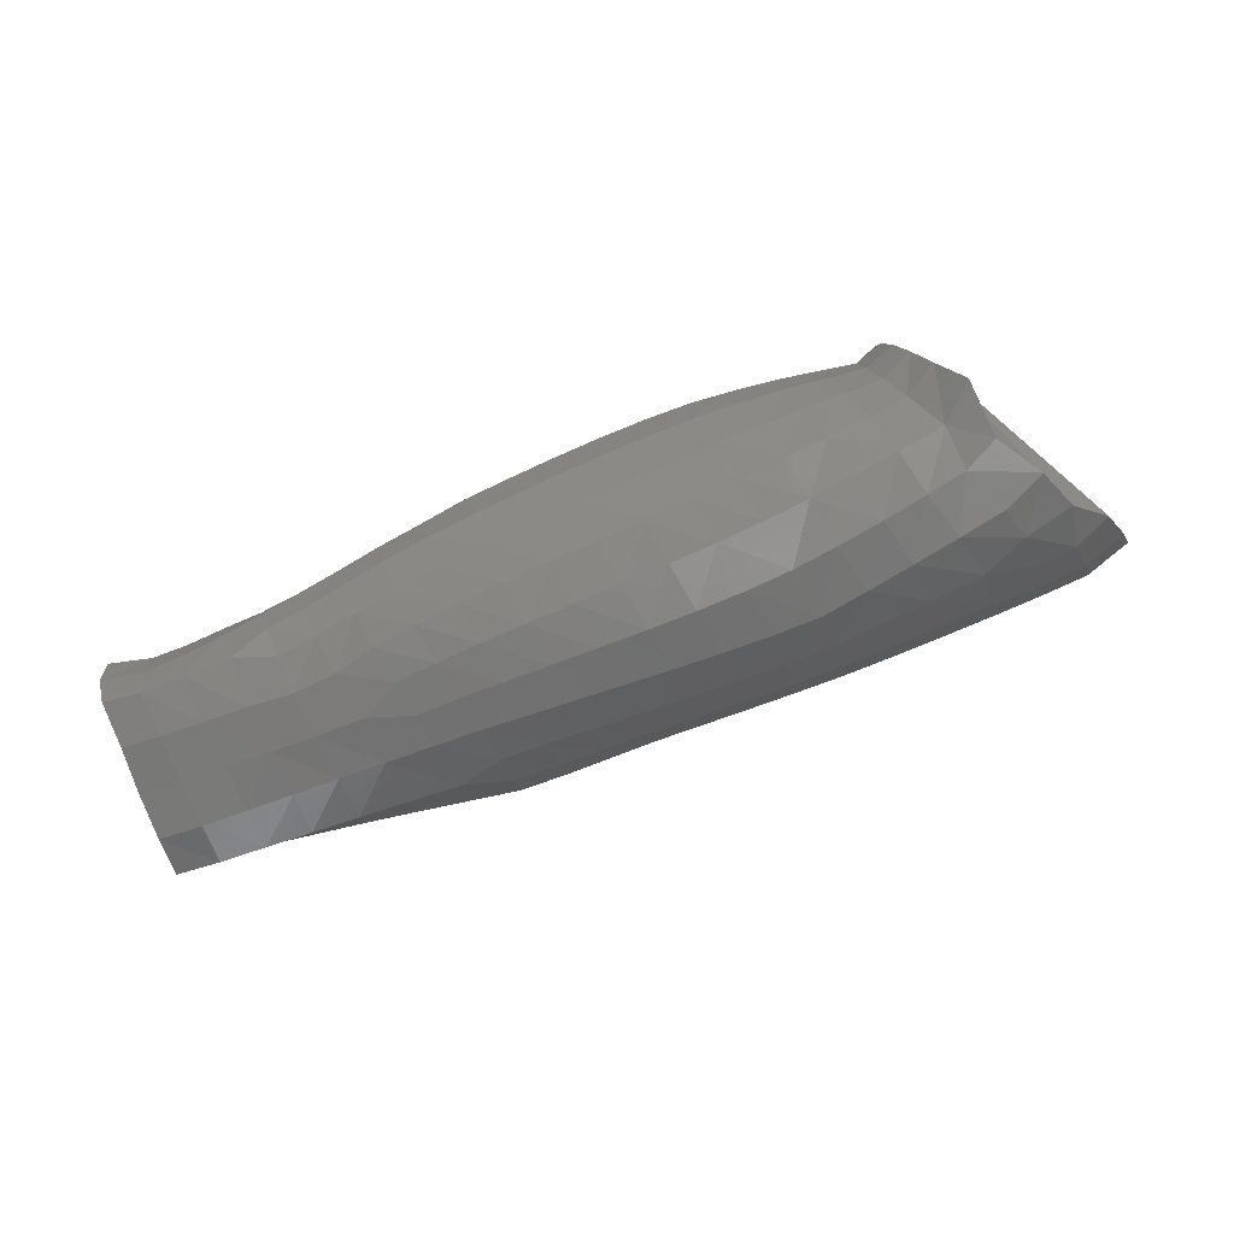
<metadata>
{"format":"stl","ext":"stl","renderer":"f3d","projection":"perspective","resolution":1024,"background":"white","views":[{"elev":19.0,"azim":-9.9,"up":"+Z"}]}
</metadata>
<code>
# stl→obj: 370 verts, 736 faces
v 0.6558 -0.1706 0.7303
v 0.6682 -0.173 0.7364
v 0.6749 -0.1701 0.7258
v 0.661 -0.1778 0.7448
v 0.6852 -0.1711 0.7326
v 0.6576 -0.1862 0.7518
v 0.6504 -0.1955 0.7558
v 0.6437 -0.183 0.7479
v 0.6492 -0.1756 0.7397
v 0.655 -0.2057 0.7645
v 0.6563 -0.1945 0.761
v 0.6471 -0.2179 0.7601
v 0.6552 -0.2173 0.7666
v 0.6474 -0.2063 0.7587
v 0.6569 -0.2294 0.7672
v 0.7269 -0.2308 0.7053
v 0.7227 -0.2454 0.7095
v 0.7142 -0.2307 0.6953
v 0.7157 -0.2152 0.6936
v 0.7283 -0.2153 0.7039
v 0.6946 -0.172 0.7226
v 0.7121 -0.1772 0.7182
v 0.7028 -0.1759 0.7102
v 0.6829 -0.1701 0.7148
v 0.712 -0.1876 0.6992
v 0.691 -0.1742 0.7028
v 0.7234 -0.1881 0.7088
v 0.6984 -0.185 0.6929
v 0.7009 -0.1987 0.6879
v 0.715 -0.2002 0.6948
v 0.7271 -0.2003 0.7051
v 0.6843 -0.1833 0.6874
v 0.6865 -0.1972 0.6819
v 0.6719 -0.1959 0.6764
v 0.6719 -0.2109 0.6746
v 0.6866 -0.2124 0.6804
v 0.6699 -0.1822 0.6824
v 0.6572 -0.1947 0.6714
v 0.6573 -0.2093 0.6691
v 0.6554 -0.1815 0.6778
v 0.6408 -0.181 0.6735
v 0.6425 -0.1936 0.6666
v 0.6638 -0.1732 0.6914
v 0.6498 -0.1727 0.6862
v 0.6356 -0.1727 0.6812
v 0.6434 -0.1667 0.6963
v 0.6262 -0.1803 0.6692
v 0.6219 -0.1732 0.6759
v 0.6296 -0.1663 0.6906
v 0.6365 -0.1643 0.7076
v 0.6228 -0.1631 0.7016
v 0.6161 -0.167 0.6843
v 0.6092 -0.1633 0.6952
v 0.6156 -0.1644 0.7132
v 0.6019 -0.1644 0.707
v 0.5949 -0.1698 0.718
v 0.5813 -0.1701 0.712
v 0.5883 -0.1644 0.7008
v 0.5883 -0.1773 0.7281
v 0.6087 -0.1697 0.7239
v 0.5746 -0.1776 0.7225
v 0.5569 -0.1878 0.7266
v 0.561 -0.178 0.7165
v 0.5676 -0.1705 0.7058
v 0.5707 -0.188 0.7323
v 0.5541 -0.1711 0.6995
v 0.5608 -0.1648 0.6883
v 0.5746 -0.1645 0.6945
v 0.5682 -0.1643 0.6761
v 0.5471 -0.1654 0.6819
v 0.5821 -0.1637 0.6821
v 0.5754 -0.1697 0.6653
v 0.5896 -0.169 0.6706
v 0.6035 -0.1683 0.6765
v 0.5958 -0.1634 0.6885
v 0.582 -0.1783 0.6568
v 0.6102 -0.1769 0.6666
v 0.5968 -0.1788 0.6608
v 0.5673 -0.1787 0.6523
v 0.5725 -0.1936 0.6432
v 0.5856 -0.1893 0.6498
v 0.5527 -0.1793 0.6477
v 0.5567 -0.1925 0.6384
v 0.5864 -0.201 0.6454
v 0.5715 -0.2097 0.639
v 0.5573 -0.2074 0.6337
v 0.5689 -0.224 0.642
v 0.555 -0.2218 0.6364
v 0.5849 -0.2134 0.6442
v 0.5823 -0.2266 0.6476
v 0.5997 -0.2027 0.6495
v 0.5984 -0.216 0.649
v 0.5642 -0.2354 0.6494
v 0.5778 -0.2379 0.6548
v 0.5958 -0.2291 0.6527
v 0.559 -0.2438 0.6596
v 0.5728 -0.2465 0.6647
v 0.5916 -0.2404 0.6598
v 0.6056 -0.2428 0.6649
v 0.5868 -0.2491 0.6697
v 0.6095 -0.2314 0.6578
v 0.6197 -0.2452 0.6703
v 0.6009 -0.2516 0.6748
v 0.6237 -0.2336 0.6631
v 0.615 -0.254 0.6801
v 0.629 -0.2564 0.686
v 0.6382 -0.2359 0.6687
v 0.634 -0.2478 0.6759
v 0.6427 -0.2592 0.6929
v 0.6483 -0.2502 0.6823
v 0.6527 -0.2381 0.6747
v 0.6626 -0.2526 0.6889
v 0.6673 -0.2402 0.6808
v 0.682 -0.242 0.6871
v 0.6706 -0.226 0.6763
v 0.6853 -0.2277 0.6823
v 0.6963 -0.2436 0.6932
v 0.6773 -0.2547 0.6954
v 0.6997 -0.2292 0.6886
v 0.6917 -0.2557 0.7008
v 0.7105 -0.2453 0.6998
v 0.7161 -0.2573 0.7163
v 0.705 -0.2575 0.707
v 0.7079 -0.2654 0.7244
v 0.6985 -0.2659 0.7158
v 0.6869 -0.2643 0.7101
v 0.6816 -0.2691 0.7205
v 0.6949 -0.2702 0.7296
v 0.6715 -0.2649 0.7083
v 0.6566 -0.262 0.7003
v 0.6619 -0.2689 0.7214
v 0.6492 -0.2667 0.7133
v 0.6366 -0.2643 0.7052
v 0.6403 -0.2652 0.7266
v 0.6277 -0.2637 0.7192
v 0.6239 -0.2616 0.6972
v 0.6147 -0.2622 0.7122
v 0.6012 -0.2606 0.706
v 0.61 -0.2596 0.6916
v 0.5958 -0.2575 0.6865
v 0.5817 -0.2551 0.6814
v 0.5874 -0.2588 0.7002
v 0.5735 -0.2565 0.6945
v 0.5941 -0.2547 0.7192
v 0.5803 -0.2534 0.7132
v 0.5666 -0.2517 0.7073
v 0.5751 -0.2433 0.7237
v 0.5614 -0.2421 0.7178
v 0.5888 -0.2442 0.7295
v 0.5712 -0.2309 0.7317
v 0.5575 -0.23 0.7259
v 0.5529 -0.2496 0.7013
v 0.5477 -0.2406 0.7117
v 0.5597 -0.2538 0.6889
v 0.5394 -0.2473 0.6953
v 0.5342 -0.239 0.7056
v 0.5209 -0.2374 0.6993
v 0.5262 -0.2444 0.689
v 0.546 -0.2507 0.6833
v 0.5535 -0.2495 0.6714
v 0.5395 -0.2465 0.6664
v 0.5326 -0.2473 0.6776
v 0.5261 -0.2434 0.6615
v 0.5454 -0.2411 0.6546
v 0.5506 -0.2331 0.6442
v 0.5325 -0.2385 0.6497
v 0.5409 -0.2198 0.6312
v 0.5373 -0.2311 0.6395
v 0.5255 -0.2175 0.6279
v 0.5211 -0.2326 0.6397
v 0.5288 -0.1979 0.6267
v 0.5123 -0.1966 0.6224
v 0.5097 -0.2149 0.6243
v 0.5091 -0.1829 0.6337
v 0.4944 -0.1836 0.6293
v 0.4968 -0.1957 0.6183
v 0.5016 -0.1763 0.6437
v 0.4879 -0.1783 0.6387
v 0.4796 -0.1838 0.6251
v 0.5153 -0.1738 0.6491
v 0.5074 -0.1712 0.6611
v 0.4943 -0.1737 0.655
v 0.5204 -0.1684 0.6678
v 0.4877 -0.177 0.6663
v 0.5009 -0.1758 0.6727
v 0.5286 -0.1707 0.6552
v 0.5335 -0.1662 0.6751
v 0.514 -0.1741 0.6794
v 0.541 -0.1676 0.6635
v 0.5544 -0.1657 0.67
v 0.5271 -0.1724 0.6864
v 0.5381 -0.18 0.6431
v 0.5475 -0.1731 0.6549
v 0.5612 -0.171 0.6602
v 0.5237 -0.1817 0.6383
v 0.5426 -0.1924 0.6338
v 0.5435 -0.2045 0.6305
v 0.5406 -0.1718 0.693
v 0.5208 -0.1791 0.6975
v 0.5342 -0.1788 0.704
v 0.5476 -0.1784 0.7104
v 0.5431 -0.1875 0.7207
v 0.5409 -0.201 0.726
v 0.5293 -0.1873 0.7147
v 0.5547 -0.2014 0.732
v 0.555 -0.2163 0.7313
v 0.5413 -0.2156 0.7253
v 0.5276 -0.2149 0.7192
v 0.5271 -0.2005 0.7199
v 0.5438 -0.229 0.7199
v 0.5302 -0.228 0.7137
v 0.5142 -0.2144 0.7127
v 0.5139 -0.2004 0.7129
v 0.5009 -0.2002 0.7062
v 0.5162 -0.1878 0.7075
v 0.5032 -0.1881 0.7008
v 0.5012 -0.2136 0.7058
v 0.4904 -0.188 0.6942
v 0.4884 -0.1998 0.6992
v 0.504 -0.2257 0.7006
v 0.4917 -0.2244 0.6935
v 0.4889 -0.2128 0.6987
v 0.5169 -0.2269 0.7074
v 0.5081 -0.2356 0.6927
v 0.4959 -0.2337 0.6857
v 0.5137 -0.2412 0.6826
v 0.502 -0.2381 0.6763
v 0.5197 -0.2436 0.672
v 0.5074 -0.24 0.6661
v 0.5119 -0.2396 0.6557
v 0.4926 -0.2361 0.6648
v 0.4982 -0.2359 0.6501
v 0.4845 -0.2315 0.6775
v 0.4782 -0.2315 0.6581
v 0.472 -0.2282 0.6708
v 0.4646 -0.2273 0.6524
v 0.4846 -0.2323 0.6444
v 0.4571 -0.2255 0.6332
v 0.4709 -0.2289 0.6388
v 0.4511 -0.2232 0.6469
v 0.4452 -0.2203 0.6604
v 0.4585 -0.2243 0.6659
v 0.462 -0.2218 0.619
v 0.4761 -0.2244 0.624
v 0.4651 -0.2075 0.6136
v 0.4904 -0.2271 0.6291
v 0.4795 -0.21 0.6173
v 0.4479 -0.2191 0.6139
v 0.4509 -0.2047 0.6098
v 0.4673 -0.1926 0.611
v 0.4345 -0.215 0.6089
v 0.4378 -0.2018 0.6041
v 0.4528 -0.1902 0.6076
v 0.4391 -0.1865 0.6033
v 0.4501 -0.1819 0.617
v 0.4649 -0.1833 0.621
v 0.4683 -0.1775 0.6432
v 0.4745 -0.1798 0.6335
v 0.4564 -0.1786 0.6358
v 0.4818 -0.1944 0.6144
v 0.4811 -0.1759 0.6492
v 0.4615 -0.1779 0.6543
v 0.4745 -0.1777 0.6603
v 0.4678 -0.1801 0.6713
v 0.4542 -0.1785 0.6655
v 0.4492 -0.1773 0.6482
v 0.4525 -0.1854 0.6774
v 0.4408 -0.1762 0.6596
v 0.4416 -0.1844 0.6726
v 0.4524 -0.1992 0.6801
v 0.4649 -0.1865 0.6826
v 0.4776 -0.1874 0.6882
v 0.4762 -0.1993 0.6925
v 0.4643 -0.199 0.6862
v 0.4771 -0.2119 0.6918
v 0.4798 -0.223 0.6866
v 0.4659 -0.2112 0.6857
v 0.4684 -0.2213 0.6805
v 0.4545 -0.2158 0.6787
v 0.4404 -0.213 0.6727
v 0.4276 -0.21 0.6673
v 0.4404 -0.1979 0.674
v 0.4282 -0.1951 0.6685
v 0.4146 -0.1911 0.665
v 0.4306 -0.1815 0.6679
v 0.4165 -0.177 0.6652
v 0.4276 -0.1734 0.6535
v 0.4178 -0.1676 0.6619
v 0.4209 -0.1651 0.6539
v 0.4264 -0.1688 0.6397
v 0.4377 -0.1761 0.6428
v 0.4436 -0.1784 0.6304
v 0.4319 -0.1729 0.6256
v 0.4367 -0.1766 0.6134
v 0.425 -0.2144 0.6362
v 0.43 -0.2175 0.6222
v 0.4324 -0.2163 0.6552
v 0.4379 -0.2192 0.6415
v 0.4206 -0.2117 0.6505
v 0.4156 -0.2058 0.6633
v 0.4434 -0.2222 0.6276
v 0.4946 -0.181 0.6838
v 0.4813 -0.1809 0.6773
v 0.5078 -0.1803 0.6906
v 0.4943 -0.2124 0.6208
v 0.5052 -0.2298 0.6342
v 0.5688 -0.2169 0.737
v 0.5685 -0.2018 0.7376
v 0.5828 -0.2173 0.7424
v 0.5851 -0.2315 0.7373
v 0.5988 -0.2319 0.7427
v 0.6024 -0.2448 0.7353
v 0.6156 -0.245 0.7409
v 0.6208 -0.2562 0.7315
v 0.6076 -0.2556 0.7253
v 0.6122 -0.2321 0.7476
v 0.6251 -0.2319 0.752
v 0.6286 -0.2448 0.7463
v 0.6412 -0.2439 0.7513
v 0.6467 -0.2561 0.7443
v 0.6337 -0.2564 0.7379
v 0.6375 -0.2311 0.7557
v 0.6605 -0.2551 0.7511
v 0.6528 -0.2422 0.7567
v 0.6359 -0.2182 0.7575
v 0.6487 -0.23 0.7596
v 0.6236 -0.2182 0.7549
v 0.6364 -0.2054 0.7567
v 0.6104 -0.218 0.7514
v 0.624 -0.2044 0.7544
v 0.5967 -0.2177 0.7474
v 0.5967 -0.2027 0.7476
v 0.6106 -0.2035 0.7513
v 0.5826 -0.2022 0.7429
v 0.5847 -0.1882 0.7376
v 0.5987 -0.1887 0.7425
v 0.6023 -0.1772 0.7331
v 0.6127 -0.1897 0.7467
v 0.6162 -0.1782 0.7381
v 0.6226 -0.1711 0.7292
v 0.6362 -0.1732 0.7344
v 0.6429 -0.1682 0.7245
v 0.6294 -0.166 0.7189
v 0.65 -0.166 0.7135
v 0.6703 -0.1687 0.7081
v 0.6629 -0.1679 0.7196
v 0.6571 -0.1676 0.7021
v 0.6778 -0.1732 0.6965
v 0.6301 -0.1798 0.7429
v 0.6262 -0.1913 0.7505
v 0.639 -0.1934 0.7535
v 0.6605 -0.2417 0.7664
v 0.6724 -0.2654 0.7492
v 0.6672 -0.2541 0.7643
v 0.6639 -0.2656 0.7402
v 0.6527 -0.2659 0.7338
v 0.6746 -0.2708 0.7296
v 0.6848 -0.2714 0.7402
v 0.5676 -0.2524 0.6764
v 0.7011 -0.2139 0.6867
v 0.6558 -0.2241 0.6704
v 0.6426 -0.2078 0.6638
v 0.6413 -0.2222 0.6648
v 0.6279 -0.1924 0.662
v 0.628 -0.2062 0.6587
v 0.6137 -0.2044 0.6539
v 0.6133 -0.1911 0.6576
v 0.5991 -0.19 0.6536
v 0.6123 -0.2182 0.654
v 0.6266 -0.2202 0.6593
f 1 2 3
f 1 4 2
f 5 3 2
f 6 2 4
f 2 6 5
f 7 6 8
f 9 8 6
f 9 6 4
f 10 6 11
f 11 6 7
f 10 5 6
f 10 12 13
f 10 14 12
f 14 10 11
f 13 5 10
f 15 13 12
f 15 16 13
f 5 13 16
f 16 15 17
f 17 18 16
f 16 19 20
f 16 18 19
f 20 21 16
f 16 21 5
f 21 20 22
f 21 22 23
f 23 24 21
f 3 21 24
f 3 5 21
f 22 25 23
f 23 26 24
f 26 23 25
f 22 27 25
f 26 25 28
f 29 28 25
f 29 25 30
f 30 25 27
f 22 31 27
f 30 27 31
f 31 19 30
f 31 20 19
f 20 31 22
f 26 28 32
f 33 32 28
f 33 28 29
f 34 32 33
f 33 35 34
f 33 36 35
f 29 36 33
f 34 37 32
f 38 37 34
f 39 34 35
f 39 38 34
f 38 40 37
f 41 38 42
f 41 40 38
f 42 38 39
f 43 37 40
f 43 40 44
f 45 44 40
f 45 40 41
f 46 44 45
f 47 45 41
f 47 48 45
f 46 45 49
f 48 49 45
f 50 49 51
f 50 46 49
f 49 52 53
f 49 53 51
f 48 52 49
f 50 51 54
f 51 55 54
f 51 53 55
f 56 54 55
f 55 57 56
f 55 58 57
f 53 58 55
f 59 60 56
f 56 60 54
f 56 57 61
f 56 61 59
f 62 61 63
f 64 63 61
f 62 65 61
f 64 61 57
f 59 61 65
f 66 63 64
f 64 67 66
f 57 68 64
f 64 68 67
f 69 70 67
f 71 69 67
f 66 67 70
f 71 67 68
f 72 71 73
f 72 69 71
f 74 71 75
f 74 73 71
f 75 71 68
f 73 76 72
f 77 73 74
f 77 78 73
f 73 78 76
f 72 76 79
f 80 79 76
f 81 76 78
f 80 76 81
f 80 82 79
f 80 83 82
f 81 84 80
f 85 80 84
f 86 80 85
f 86 83 80
f 85 87 88
f 89 87 85
f 85 88 86
f 85 84 89
f 89 90 87
f 89 84 91
f 89 91 92
f 92 90 89
f 93 87 90
f 93 90 94
f 92 95 90
f 94 90 95
f 96 93 94
f 96 94 97
f 94 95 98
f 97 94 98
f 99 100 98
f 97 98 100
f 98 95 101
f 98 101 99
f 102 103 99
f 99 103 100
f 99 104 102
f 99 101 104
f 102 105 103
f 106 105 102
f 107 102 104
f 107 108 102
f 106 102 108
f 108 109 106
f 108 110 109
f 111 110 108
f 111 108 107
f 109 110 112
f 113 112 110
f 113 110 111
f 114 112 113
f 111 115 113
f 113 115 116
f 113 116 114
f 117 118 114
f 114 118 112
f 114 116 119
f 114 119 117
f 117 120 118
f 121 120 117
f 117 119 18
f 117 18 121
f 122 121 17
f 17 121 18
f 122 123 121
f 121 123 120
f 124 123 122
f 124 125 123
f 120 123 125
f 120 125 126
f 127 125 128
f 127 126 125
f 128 125 124
f 126 118 120
f 126 129 118
f 129 126 127
f 130 118 129
f 131 129 127
f 129 131 132
f 129 132 130
f 130 112 118
f 109 112 130
f 130 133 109
f 130 132 133
f 106 109 133
f 134 133 132
f 134 135 133
f 135 136 133
f 106 133 136
f 135 137 136
f 138 136 137
f 138 139 136
f 136 139 105
f 136 105 106
f 103 105 139
f 103 139 140
f 140 139 138
f 140 100 103
f 140 141 100
f 142 141 140
f 140 138 142
f 142 143 141
f 144 142 138
f 144 145 142
f 143 142 145
f 143 145 146
f 146 145 147
f 147 145 144
f 146 147 148
f 147 144 149
f 149 150 147
f 147 151 148
f 147 150 151
f 152 146 148
f 153 148 151
f 152 148 153
f 152 154 143
f 154 152 155
f 152 143 146
f 155 152 153
f 155 153 156
f 157 155 156
f 157 158 155
f 158 159 155
f 154 155 159
f 154 159 160
f 159 161 160
f 159 162 161
f 158 162 159
f 162 163 161
f 164 161 163
f 96 161 164
f 96 160 161
f 93 96 164
f 93 164 165
f 166 165 164
f 164 163 166
f 165 87 93
f 165 88 87
f 167 88 165
f 167 165 168
f 166 168 165
f 168 169 167
f 168 170 169
f 170 168 166
f 167 169 171
f 169 172 171
f 170 173 169
f 169 173 172
f 171 172 174
f 172 175 174
f 172 176 175
f 173 176 172
f 177 174 175
f 178 175 179
f 179 175 176
f 177 175 178
f 180 174 177
f 177 181 180
f 178 182 177
f 177 182 181
f 180 181 183
f 181 184 185
f 183 181 185
f 181 182 184
f 180 183 186
f 186 183 187
f 183 185 188
f 187 183 188
f 186 187 189
f 190 189 187
f 190 187 70
f 70 187 191
f 187 188 191
f 189 192 186
f 189 193 192
f 193 189 190
f 193 82 192
f 82 193 194
f 193 190 194
f 82 194 79
f 72 79 194
f 194 69 72
f 194 190 69
f 186 192 195
f 196 195 192
f 196 192 82
f 171 174 195
f 196 171 195
f 180 195 174
f 186 195 180
f 196 197 171
f 196 82 83
f 83 197 196
f 197 88 167
f 197 86 88
f 167 171 197
f 83 86 197
f 70 191 198
f 188 199 191
f 191 199 200
f 191 200 198
f 66 70 198
f 198 201 66
f 198 200 201
f 66 201 63
f 63 201 202
f 202 201 200
f 63 202 62
f 62 202 203
f 202 200 204
f 204 203 202
f 62 203 205
f 206 205 203
f 206 203 207
f 208 207 203
f 204 209 203
f 208 203 209
f 210 207 208
f 210 208 211
f 212 211 208
f 213 212 208
f 213 208 209
f 212 213 214
f 215 213 209
f 216 213 215
f 216 214 213
f 212 214 217
f 214 216 218
f 214 218 219
f 219 217 214
f 212 217 220
f 217 221 220
f 217 222 221
f 219 222 217
f 212 220 223
f 221 224 220
f 220 224 157
f 220 157 223
f 212 223 211
f 223 156 211
f 223 157 156
f 221 225 224
f 226 224 225
f 224 158 157
f 224 226 158
f 226 225 227
f 226 162 158
f 226 228 162
f 229 226 227
f 229 228 226
f 228 229 230
f 231 229 227
f 229 232 230
f 229 231 232
f 233 234 231
f 233 231 227
f 234 232 231
f 233 235 234
f 235 236 234
f 234 237 232
f 236 237 234
f 236 238 239
f 236 240 238
f 236 241 240
f 235 242 236
f 236 242 241
f 236 239 237
f 239 238 243
f 239 243 244
f 244 237 239
f 244 243 245
f 244 246 237
f 247 246 244
f 244 245 247
f 248 245 243
f 248 249 245
f 247 245 250
f 250 245 249
f 251 252 249
f 253 249 252
f 251 249 248
f 250 249 253
f 254 255 253
f 253 255 256
f 253 252 254
f 253 256 250
f 256 257 258
f 256 259 257
f 255 259 256
f 260 250 256
f 260 256 179
f 256 258 179
f 258 257 261
f 178 179 258
f 258 261 178
f 261 262 263
f 182 261 263
f 261 257 262
f 178 261 182
f 262 264 263
f 262 265 264
f 266 265 262
f 257 266 262
f 267 265 268
f 266 268 265
f 267 264 265
f 267 268 269
f 269 270 267
f 271 267 270
f 267 271 264
f 264 271 272
f 271 273 272
f 271 270 274
f 271 274 273
f 219 273 275
f 273 219 218
f 275 273 274
f 273 218 272
f 222 275 276
f 219 275 222
f 277 276 275
f 275 274 277
f 278 277 279
f 277 278 276
f 277 270 279
f 277 274 270
f 242 278 279
f 280 242 279
f 270 280 279
f 281 241 280
f 282 281 280
f 280 241 242
f 270 282 280
f 282 283 281
f 269 282 270
f 283 282 269
f 284 281 283
f 284 283 285
f 283 269 285
f 284 285 286
f 285 287 286
f 285 268 287
f 268 285 269
f 288 286 287
f 288 287 289
f 290 287 291
f 290 289 287
f 287 268 266
f 287 266 291
f 259 291 266
f 259 292 291
f 293 290 291
f 293 291 292
f 255 292 259
f 255 293 292
f 255 294 293
f 293 295 290
f 294 296 293
f 295 293 296
f 297 295 298
f 298 295 296
f 297 299 295
f 299 290 295
f 281 299 297
f 281 300 299
f 284 299 300
f 284 290 299
f 284 300 281
f 241 297 298
f 281 297 241
f 240 298 301
f 241 298 240
f 298 296 301
f 243 301 248
f 248 301 296
f 243 238 301
f 240 301 238
f 296 252 251
f 248 296 251
f 252 296 294
f 254 294 255
f 252 294 254
f 289 286 288
f 290 286 289
f 286 290 284
f 242 235 278
f 276 278 235
f 276 235 233
f 221 276 233
f 222 276 221
f 272 218 302
f 272 302 303
f 264 272 303
f 303 302 185
f 303 185 184
f 184 264 303
f 216 302 218
f 216 304 302
f 185 302 304
f 304 216 215
f 185 304 188
f 188 304 199
f 304 215 199
f 257 259 266
f 184 263 264
f 182 263 184
f 247 250 260
f 260 305 247
f 179 176 260
f 260 176 305
f 247 305 246
f 306 246 305
f 173 305 176
f 306 305 173
f 232 246 306
f 232 306 170
f 170 306 173
f 232 237 246
f 221 233 225
f 233 227 225
f 232 170 230
f 230 170 166
f 230 166 163
f 228 230 163
f 162 228 163
f 199 215 204
f 215 209 204
f 211 153 210
f 211 156 153
f 207 210 151
f 153 151 210
f 207 151 206
f 307 205 206
f 206 150 307
f 206 151 150
f 307 308 205
f 309 308 307
f 307 310 309
f 307 150 310
f 309 310 311
f 312 311 310
f 312 310 149
f 149 310 150
f 313 311 312
f 312 314 313
f 312 315 314
f 149 315 312
f 313 316 311
f 317 316 313
f 317 313 318
f 314 318 313
f 317 318 319
f 318 320 319
f 318 321 320
f 314 321 318
f 317 319 322
f 323 324 319
f 324 322 319
f 323 319 320
f 317 322 325
f 12 325 322
f 12 322 326
f 324 326 322
f 15 12 326
f 15 326 324
f 317 325 327
f 325 14 328
f 327 325 328
f 325 12 14
f 327 316 317
f 327 329 316
f 330 329 327
f 327 328 330
f 331 316 329
f 329 332 331
f 329 333 332
f 330 333 329
f 331 334 309
f 309 311 331
f 331 311 316
f 331 332 334
f 335 308 334
f 309 334 308
f 334 336 335
f 334 332 336
f 335 65 308
f 335 336 337
f 59 65 335
f 335 337 59
f 338 337 336
f 338 339 337
f 340 337 339
f 340 60 337
f 59 337 60
f 339 341 340
f 340 342 343
f 340 341 342
f 343 60 340
f 343 54 60
f 50 54 343
f 344 50 343
f 344 343 342
f 46 50 344
f 345 344 346
f 345 347 344
f 346 344 342
f 46 344 347
f 1 3 346
f 24 346 3
f 24 345 346
f 346 342 1
f 43 46 347
f 43 347 345
f 348 345 24
f 43 345 348
f 348 24 26
f 26 32 348
f 37 348 32
f 37 43 348
f 339 349 341
f 342 341 9
f 341 8 9
f 341 349 8
f 350 8 349
f 349 338 350
f 349 339 338
f 330 351 350
f 350 351 8
f 350 333 330
f 350 338 333
f 7 351 328
f 7 8 351
f 330 328 351
f 342 9 1
f 336 333 338
f 336 332 333
f 7 328 14
f 323 352 324
f 353 354 323
f 323 355 353
f 323 356 355
f 323 320 356
f 323 354 352
f 15 352 122
f 15 324 352
f 353 352 354
f 122 352 124
f 124 352 128
f 128 352 353
f 356 132 131
f 131 355 356
f 320 134 356
f 356 134 132
f 355 357 358
f 355 358 353
f 131 357 355
f 127 358 357
f 131 127 357
f 128 353 358
f 127 128 358
f 320 321 134
f 314 134 321
f 314 315 137
f 149 144 315
f 144 137 315
f 314 135 134
f 314 137 135
f 205 308 65
f 205 65 62
f 199 204 200
f 69 190 70
f 97 160 96
f 154 160 359
f 97 359 160
f 100 141 359
f 100 359 97
f 143 359 141
f 143 154 359
f 144 138 137
f 17 15 122
f 119 116 36
f 360 18 119
f 119 36 360
f 30 19 360
f 360 19 18
f 29 360 36
f 30 360 29
f 36 116 115
f 35 115 361
f 36 115 35
f 111 361 115
f 35 361 39
f 362 39 361
f 107 361 111
f 107 363 361
f 362 361 363
f 42 39 362
f 362 364 42
f 363 365 362
f 362 365 364
f 42 364 47
f 364 365 366
f 364 366 367
f 367 47 364
f 367 366 91
f 367 91 368
f 368 77 367
f 367 77 47
f 368 78 77
f 81 78 368
f 368 84 81
f 368 91 84
f 369 366 365
f 92 366 369
f 92 91 366
f 370 101 369
f 369 365 370
f 369 95 92
f 369 101 95
f 370 104 101
f 104 370 363
f 363 370 365
f 104 363 107
f 48 47 77
f 52 48 77
f 52 77 74
f 75 52 74
f 75 53 52
f 75 68 58
f 53 75 58
f 57 58 68
f 43 44 46
f 42 47 41
f 14 11 7
f 1 9 4

</code>
